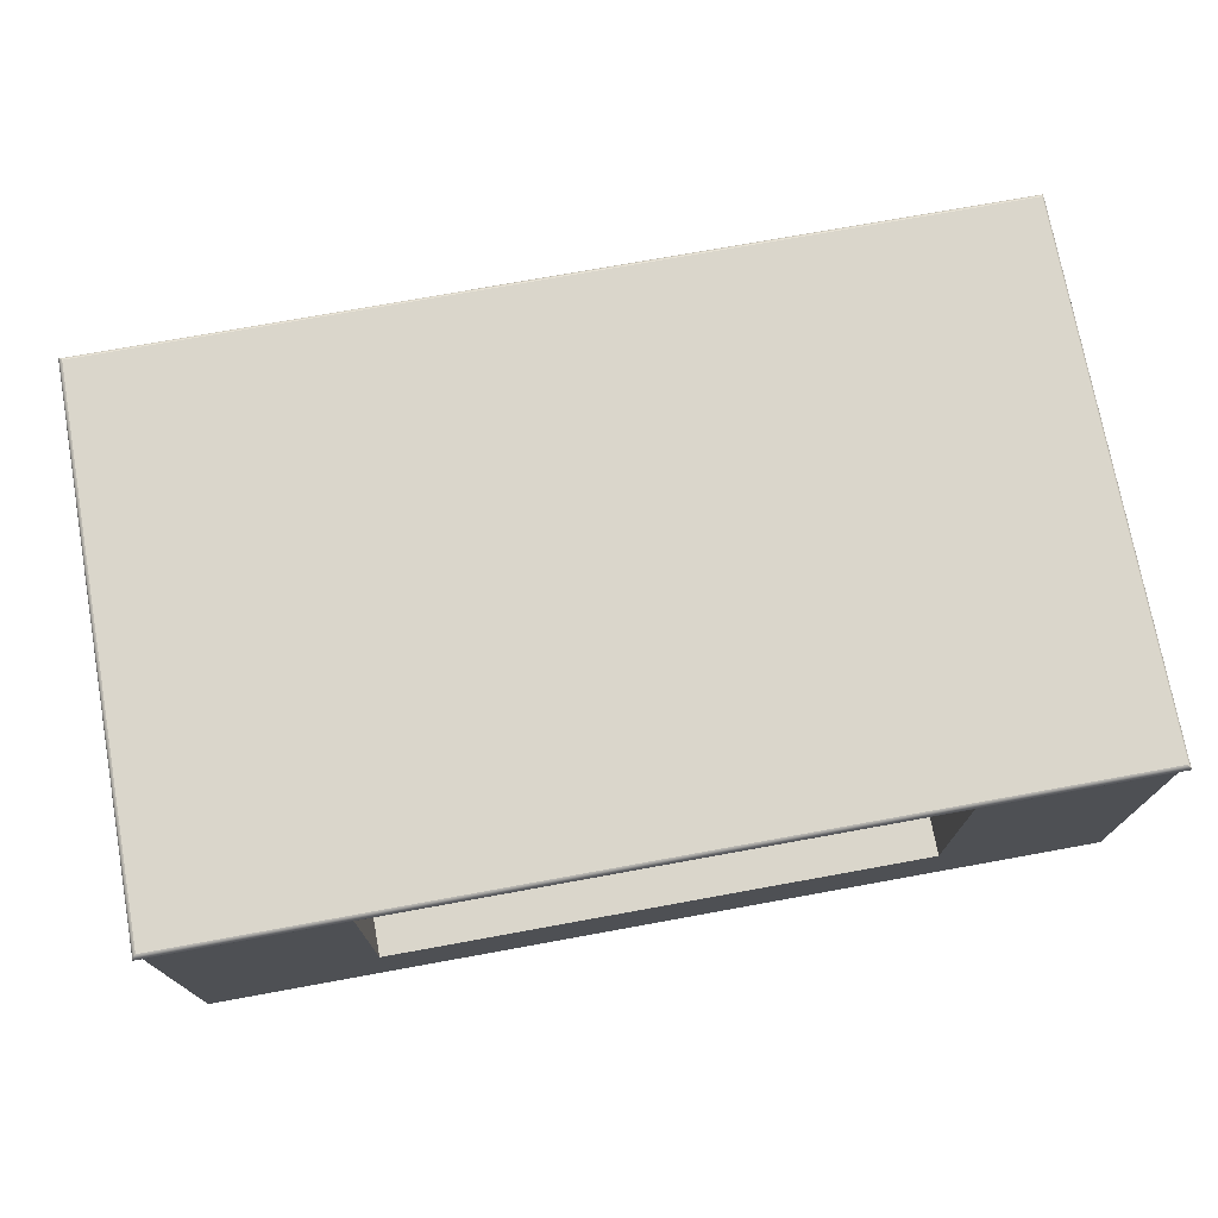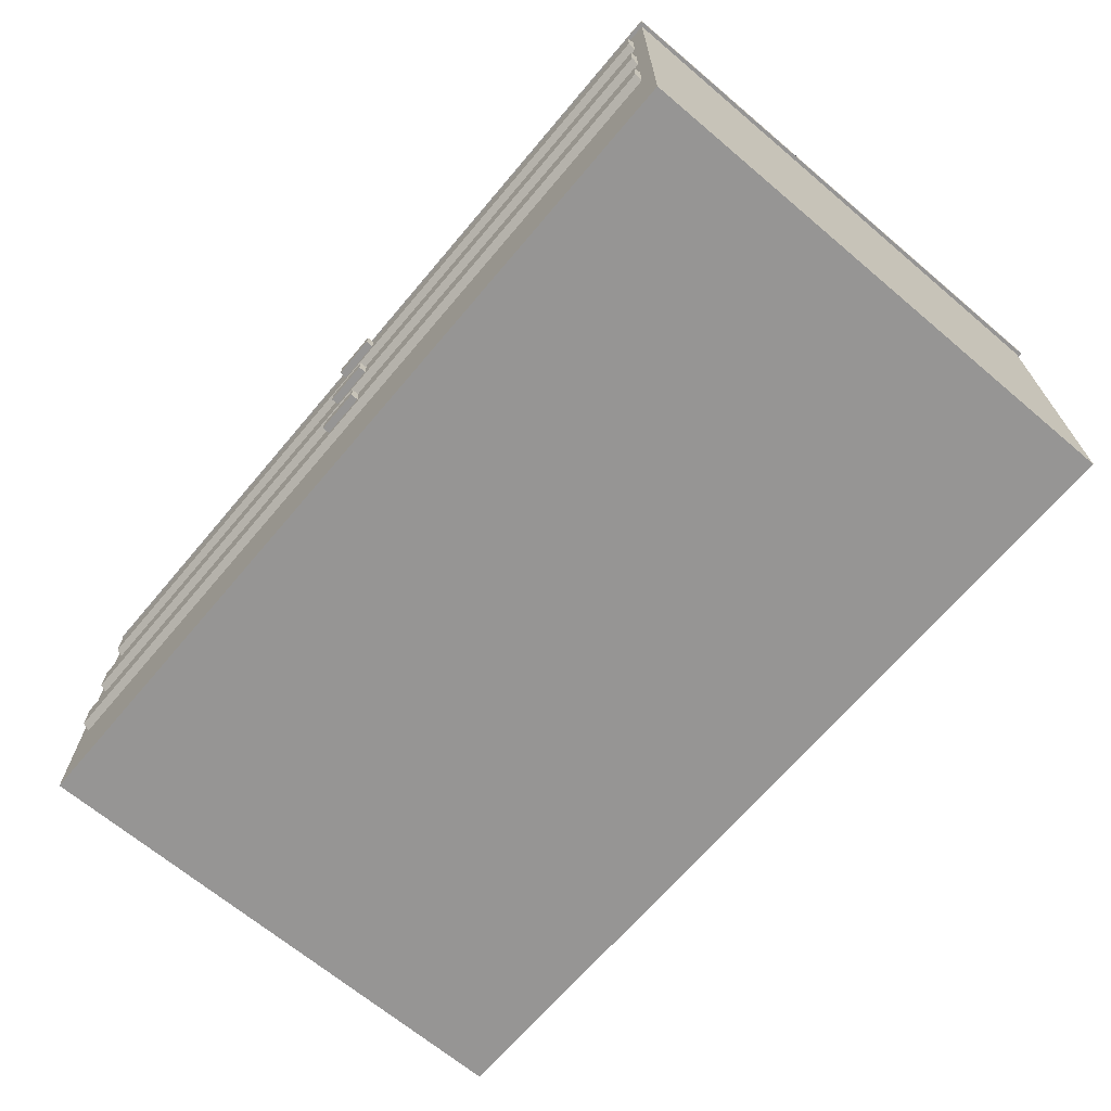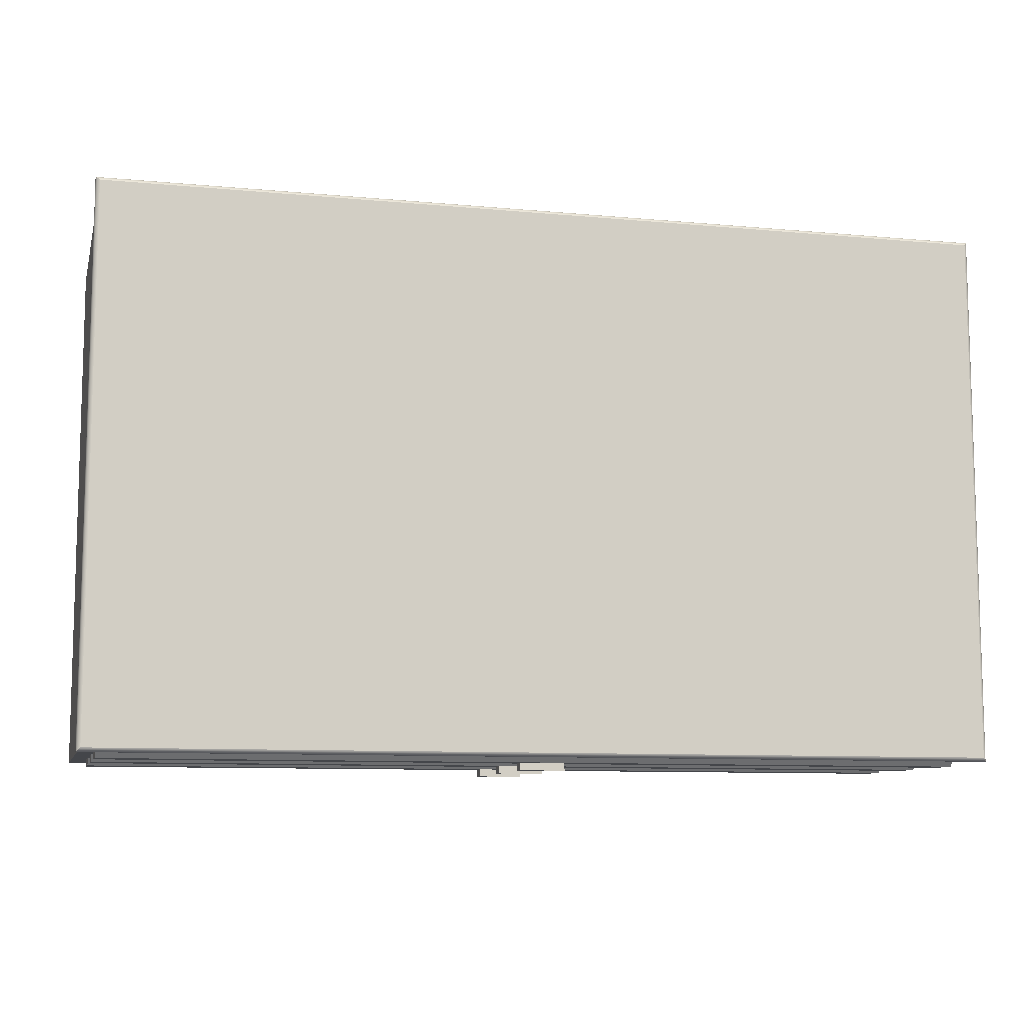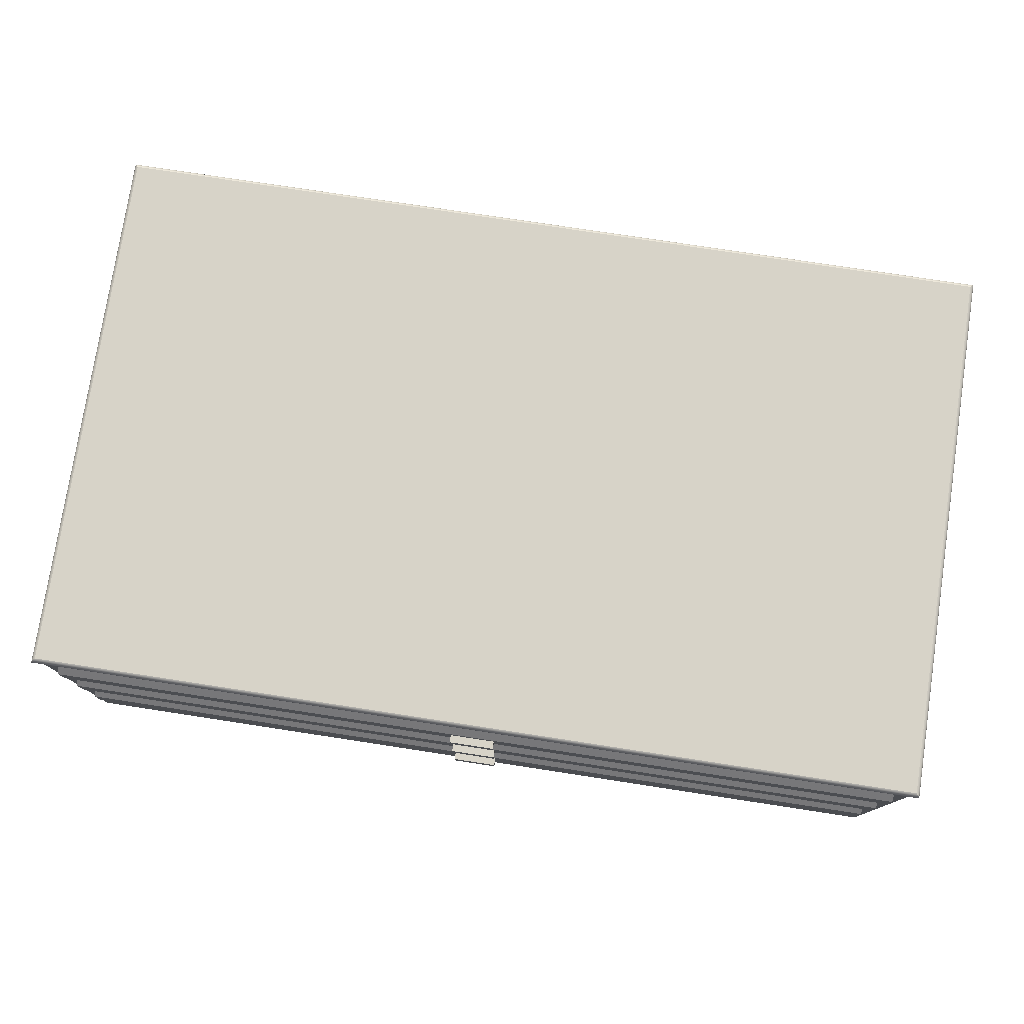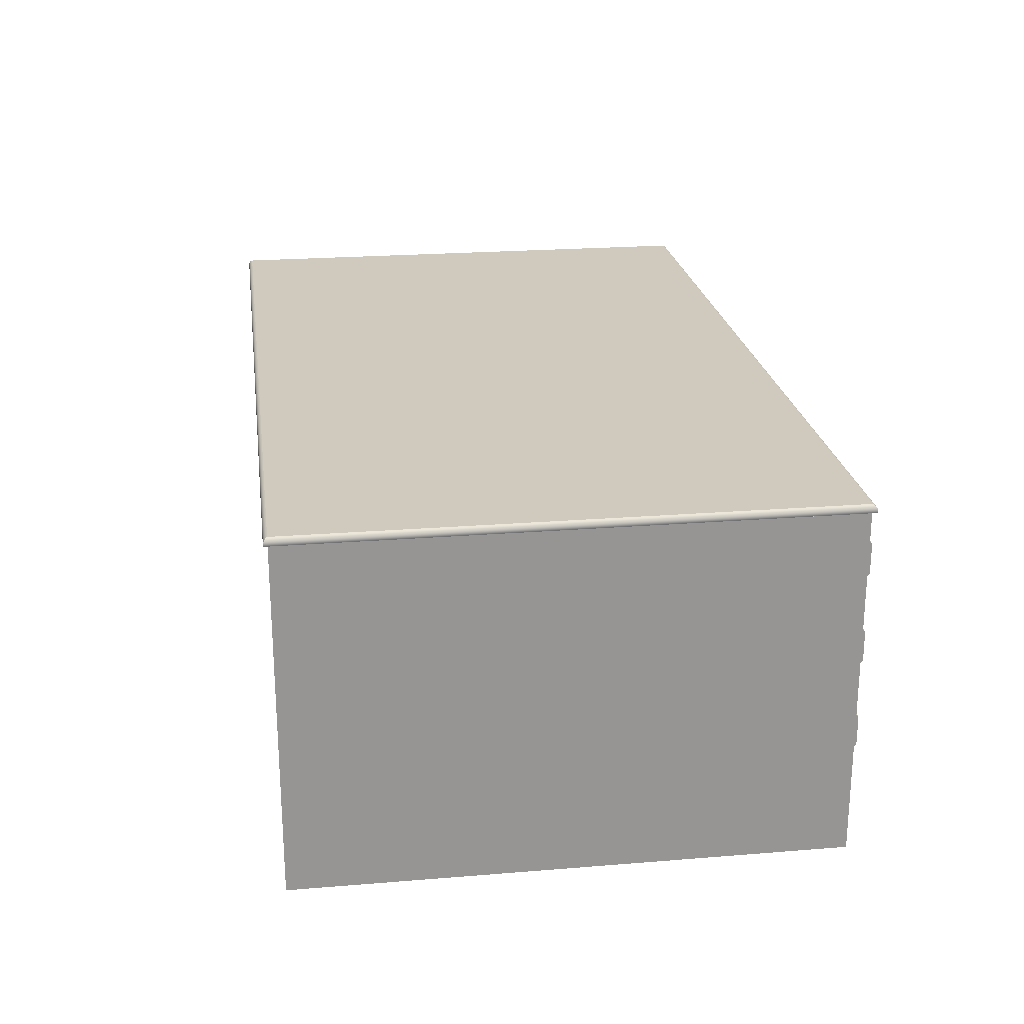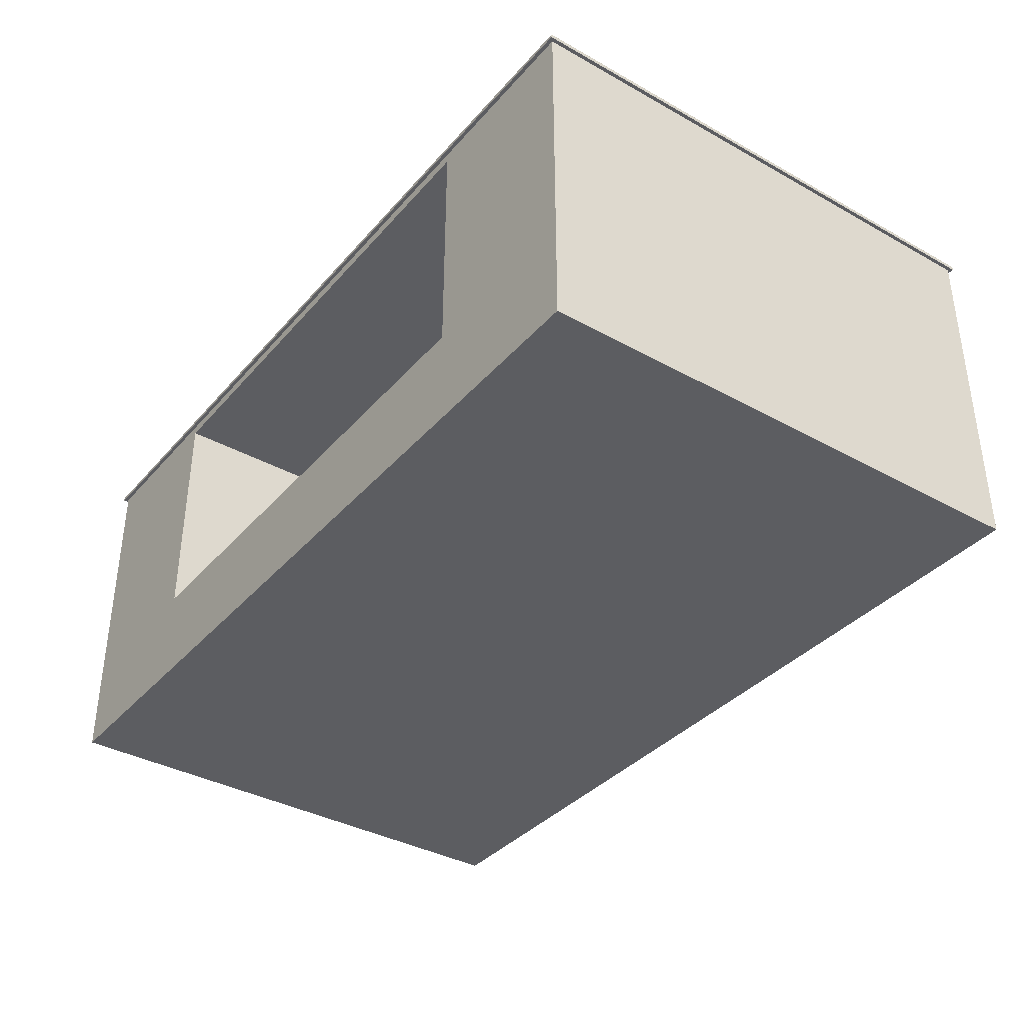
<metadata>
{"format":"obj","ext":"obj","renderer":"f3d","projection":"perspective","resolution":1024,"background":"white","views":[{"elev":73.7,"azim":-10.3,"up":"+Y"},{"elev":-67.6,"azim":-130.2,"up":"+Y"},{"elev":-9.4,"azim":166.2,"up":"+Z"},{"elev":77.2,"azim":-171.3,"up":"+Y"},{"elev":22.8,"azim":82.1,"up":"+Y"},{"elev":-36.9,"azim":54.3,"up":"+Y"}]}
</metadata>
<code>
v -0.3998 0.08375 0.3354
v 0.3998 0.08375 -0.1445
v -0.3998 0.08375 -0.1445
v 0.3998 0.08375 0.3354
v 0.4005 0.08347 -0.1451
v -0.4005 0.08347 0.336
v 0.4005 0.08347 0.336
v -0.4005 0.08347 -0.1451
v 0.4011 0.08312 -0.1457
v 0.4011 0.08312 0.3366
v -0.4011 0.08312 0.3366
v -0.4011 0.08312 -0.1457
v 0.4016 0.0827 -0.1462
v 0.4016 0.0827 0.3371
v -0.4016 0.0827 0.3371
v -0.4016 0.0827 -0.1462
v 0.4021 0.08222 -0.1467
v 0.4021 0.08222 0.3376
v -0.4021 0.08222 -0.1467
v -0.4021 0.08222 0.3376
v 0.4025 0.08167 -0.1471
v 0.4025 0.08167 0.338
v -0.4025 0.08167 -0.1471
v -0.4025 0.08167 0.338
v 0.4028 0.08108 -0.1475
v 0.4028 0.08108 0.3384
v -0.4028 0.08108 -0.1475
v -0.4028 0.08108 0.3384
v 0.4031 0.08045 -0.1477
v 0.4031 0.08045 0.3386
v -0.4031 0.08045 -0.1477
v -0.4031 0.08045 0.3386
v 0.4033 0.07979 -0.1479
v 0.4033 0.07979 0.3388
v -0.4033 0.07979 -0.1479
v -0.4033 0.07979 0.3388
v 0.4034 0.07911 -0.148
v 0.4034 0.07911 0.3389
v -0.4034 0.07911 -0.148
v -0.4034 0.07911 0.3389
v 0.4034 0.07843 -0.148
v 0.4034 0.07843 0.3389
v -0.4034 0.07843 -0.148
v -0.4034 0.07843 0.3389
v -0.4033 0.07775 -0.148
v 0.4033 0.07775 0.3388
v -0.4033 0.07775 0.3388
v 0.4033 0.07775 -0.148
v -0.4032 0.07708 -0.1478
v 0.4032 0.07708 0.3387
v -0.4032 0.07708 0.3387
v 0.4032 0.07708 -0.1478
v 0.3998 0.07708 -0.1445
v -0.3998 0.07708 0.3354
v -0.3998 0.07708 -0.1445
v 0.3998 0.07708 0.3354
v -0.3865 0.04971 -0.1445
v 0.3998 -0.2361 0.3354
v -0.3998 -0.2361 -0.1445
v -0.2399 0.06825 0.3354
v 0.3865 0.04971 -0.1445
v 0.3998 -0.2361 -0.1445
v 0.2399 0.06825 0.3354
v -0.3998 -0.2361 0.3354
v -0.2399 -0.1458 0.3354
v -0.3865 -0.1502 -0.1445
v 0.3865 0.01805 -0.1445
v -0.3865 0.01805 -0.1445
v 0.3865 0.04304 -0.1511
v 0.3865 -0.1502 -0.1445
v 0.2399 -0.1458 0.3354
v -0.2399 0.06825 0.1754
v 0.3865 -0.03026 -0.1445
v -0.3865 0.04304 -0.1511
v 0.3865 -0.1419 -0.1445
v 0.2399 -0.1458 0.1754
v -0.2399 -0.1458 0.1754
v 0.2399 0.06825 0.1754
v -0.3865 -0.03026 -0.1445
v 0.3865 -0.06192 -0.1445
v 0.3865 0.01639 -0.1511
v -0.3865 0.01639 -0.1511
v -0.01999 0.03638 -0.1511
v 0.3865 -0.1436 -0.1511
v 0.3865 -0.1102 -0.1445
v -0.3865 -0.06192 -0.1445
v 0.3865 -0.07025 -0.1445
v 0.3865 -0.03692 -0.1511
v 0.3865 0.009724 -0.1445
v 0.01999 0.02305 -0.1511
v -0.3865 0.009724 -0.1445
v 0.01999 0.03638 -0.1511
v -0.3865 -0.1436 -0.1511
v 0.3865 -0.1169 -0.1511
v -0.3865 -0.1419 -0.1445
v -0.3865 -0.03692 -0.1511
v -0.3865 -0.07025 -0.1445
v 0.3865 -0.06358 -0.1511
v -0.01999 0.02305 -0.1511
v -0.01999 0.03638 -0.1578
v -0.01999 -0.1369 -0.1511
v -0.3865 -0.1102 -0.1445
v 0.01999 -0.1369 -0.1511
v -0.3865 -0.06358 -0.1511
v 0.01999 -0.05692 -0.1511
v -0.01999 -0.04359 -0.1511
v 0.01999 0.02305 -0.1578
v 0.01999 0.03638 -0.1578
v -0.01999 -0.1236 -0.1511
v -0.3865 -0.1169 -0.1511
v 0.01999 -0.1236 -0.1511
v -0.01999 -0.05692 -0.1511
v 0.01999 -0.04359 -0.1511
v -0.01999 0.02305 -0.1578
v -0.01999 -0.1236 -0.1578
v 0.01999 -0.1369 -0.1578
v 0.01999 -0.05692 -0.1578
v -0.01999 -0.04359 -0.1578
v -0.01999 -0.1369 -0.1578
v 0.01999 -0.1236 -0.1578
v -0.01999 -0.05692 -0.1578
v 0.01999 -0.04359 -0.1578
v -0.2399 -0.2361 0.1754
v 0.2399 -0.2361 0.1754
g mesh1_mesh1-geometry
f 1 2 3
f 2 1 4
f 5 3 2
f 3 6 1
f 6 4 1
f 7 2 4
f 3 5 8
f 2 7 5
f 6 3 8
f 4 6 7
f 9 8 5
f 10 5 7
f 8 11 6
f 11 7 6
f 8 9 12
f 5 10 9
f 7 11 10
f 11 8 12
f 13 12 9
f 14 9 10
f 15 10 11
f 12 15 11
f 12 13 16
f 9 14 13
f 10 15 14
f 15 12 16
f 17 16 13
f 18 13 14
f 15 18 14
f 19 15 16
f 16 17 19
f 13 18 17
f 18 15 20
f 15 19 20
f 21 19 17
f 22 17 18
f 20 22 18
f 23 20 19
f 19 21 23
f 17 22 21
f 22 20 24
f 20 23 24
f 25 23 21
f 26 21 22
f 24 26 22
f 27 24 23
f 23 25 27
f 21 26 25
f 26 24 28
f 24 27 28
f 29 27 25
f 30 25 26
f 28 30 26
f 31 28 27
f 27 29 31
f 25 30 29
f 30 28 32
f 28 31 32
f 33 31 29
f 34 29 30
f 32 34 30
f 35 32 31
f 31 33 35
f 29 34 33
f 34 32 36
f 32 35 36
f 37 35 33
f 38 33 34
f 36 38 34
f 39 36 35
f 35 37 39
f 33 38 37
f 38 36 40
f 36 39 40
f 41 39 37
f 42 37 38
f 40 42 38
f 43 40 39
f 39 41 43
f 37 42 41
f 42 40 44
f 40 43 44
f 41 45 43
f 46 41 42
f 47 42 44
f 45 44 43
f 45 41 48
f 41 46 48
f 42 47 46
f 44 45 47
f 48 49 45
f 50 48 46
f 51 46 47
f 49 47 45
f 49 48 52
f 48 50 52
f 46 51 50
f 47 49 51
f 52 53 49
f 53 52 50
f 51 54 50
f 49 55 51
f 55 49 53
f 53 50 56
f 51 55 54
f 56 50 54
g mesh1_mesh1-geometry
f 3 2 1
f 4 1 2
f 2 3 5
f 1 6 3
f 1 4 6
f 4 2 7
f 8 5 3
f 5 7 2
f 8 3 6
f 7 6 4
f 5 8 9
f 7 5 10
f 6 11 8
f 6 7 11
f 12 9 8
f 9 10 5
f 10 11 7
f 12 8 11
f 9 12 13
f 10 9 14
f 11 10 15
f 11 15 12
f 16 13 12
f 13 14 9
f 14 15 10
f 16 12 15
f 13 16 17
f 14 13 18
f 14 18 15
f 16 15 19
f 19 17 16
f 17 18 13
f 20 15 18
f 20 19 15
f 17 19 21
f 18 17 22
f 18 22 20
f 19 20 23
f 23 21 19
f 21 22 17
f 24 20 22
f 24 23 20
f 21 23 25
f 22 21 26
f 22 26 24
f 23 24 27
f 27 25 23
f 25 26 21
f 28 24 26
f 28 27 24
f 25 27 29
f 26 25 30
f 26 30 28
f 27 28 31
f 31 29 27
f 29 30 25
f 32 28 30
f 32 31 28
f 29 31 33
f 30 29 34
f 30 34 32
f 31 32 35
f 35 33 31
f 33 34 29
f 36 32 34
f 36 35 32
f 33 35 37
f 34 33 38
f 34 38 36
f 35 36 39
f 39 37 35
f 37 38 33
f 40 36 38
f 40 39 36
f 37 39 41
f 38 37 42
f 38 42 40
f 39 40 43
f 43 41 39
f 41 42 37
f 44 40 42
f 44 43 40
f 43 45 41
f 42 41 46
f 44 42 47
f 43 44 45
f 48 41 45
f 48 46 41
f 46 47 42
f 47 45 44
f 45 49 48
f 46 48 50
f 47 46 51
f 45 47 49
f 52 48 49
f 52 50 48
f 50 51 46
f 51 49 47
f 49 53 52
f 50 52 53
f 50 54 51
f 51 55 49
f 53 49 55
f 56 50 53
f 54 55 51
f 54 50 56
f 53 55 57
f 56 53 58
f 55 54 59
f 56 60 54
f 59 57 55
f 61 53 57
f 62 58 53
f 58 63 56
f 64 59 54
f 65 54 60
f 63 60 56
f 57 59 66
f 67 53 61
f 61 68 57
f 57 68 61
f 61 57 69
f 62 59 58
f 53 70 62
f 63 58 71
f 64 58 59
f 54 65 64
f 60 72 65
f 60 63 72
f 62 66 59
f 68 57 66
f 73 53 67
f 61 69 67
f 68 61 67
f 67 61 68
f 57 68 74
f 74 69 57
f 70 66 62
f 70 53 75
f 71 58 65
f 71 76 63
f 58 64 65
f 77 65 72
f 78 72 63
f 79 68 66
f 80 53 73
f 73 67 79
f 69 81 67
f 68 79 67
f 74 68 82
f 69 74 83
f 84 66 70
f 75 53 85
f 70 75 84
f 71 65 76
f 78 63 76
f 77 76 65
f 77 72 76
f 78 76 72
f 86 79 66
f 87 53 80
f 86 73 80
f 80 73 86
f 73 88 80
f 73 79 88
f 73 86 79
f 79 86 73
f 89 67 81
f 69 90 81
f 91 82 68
f 82 83 74
f 92 69 83
f 66 84 93
f 85 53 87
f 85 94 75
f 95 85 75
f 75 85 95
f 94 84 75
f 79 86 96
f 97 86 66
f 87 80 98
f 88 98 80
f 96 88 79
f 81 91 89
f 90 99 81
f 90 69 92
f 91 81 82
f 83 82 99
f 92 99 83
f 83 99 92
f 100 92 83
f 84 101 93
f 66 93 95
f 85 87 102
f 85 102 94
f 85 95 102
f 102 95 85
f 94 103 84
f 96 86 104
f 97 104 86
f 102 97 66
f 98 97 87
f 88 105 98
f 88 96 106
f 81 99 82
f 99 92 90
f 90 92 99
f 107 99 90
f 92 107 90
f 99 100 83
f 92 100 108
f 109 93 101
f 103 101 84
f 110 95 93
f 95 102 66
f 97 102 87
f 110 94 102
f 102 95 110
f 103 94 111
f 104 106 96
f 97 98 104
f 105 112 98
f 105 88 113
f 113 88 106
f 99 107 114
f 107 92 108
f 100 99 114
f 100 107 108
f 93 109 110
f 101 115 109
f 111 101 109
f 109 101 111
f 116 101 103
f 101 111 103
f 103 111 101
f 94 110 109
f 111 94 109
f 111 116 103
f 106 104 112
f 98 112 104
f 112 113 105
f 105 113 112
f 117 112 105
f 113 117 105
f 118 113 106
f 113 112 106
f 106 112 113
f 107 100 114
f 115 101 119
f 115 111 109
f 101 116 119
f 116 111 120
f 112 118 106
f 112 117 121
f 117 113 122
f 113 118 122
f 116 115 119
f 111 115 120
f 115 116 120
f 118 112 121
f 117 118 121
f 118 117 122
g mesh1_mesh1-geometry
f 57 55 53
f 58 53 56
f 59 54 55
f 54 60 56
f 55 57 59
f 57 53 61
f 53 58 62
f 56 63 58
f 54 59 64
f 60 54 65
f 56 60 63
f 66 59 57
f 61 53 67
f 69 57 61
f 58 59 62
f 62 70 53
f 71 58 63
f 59 58 64
f 64 65 54
f 65 72 60
f 72 63 60
f 59 66 62
f 66 57 68
f 67 53 73
f 67 69 61
f 74 68 57
f 57 69 74
f 62 66 70
f 75 53 70
f 65 58 71
f 63 76 71
f 65 64 58
f 72 65 77
f 63 72 78
f 66 68 79
f 73 53 80
f 79 67 73
f 67 81 69
f 67 79 68
f 82 68 74
f 83 74 69
f 70 66 84
f 85 53 75
f 84 75 70
f 76 65 71
f 76 63 78
f 65 76 77
f 76 72 77
f 72 76 78
f 66 79 86
f 80 53 87
f 80 88 73
f 88 79 73
f 81 67 89
f 81 90 69
f 68 82 91
f 74 83 82
f 83 69 92
f 93 84 66
f 87 53 85
f 75 94 85
f 75 84 94
f 96 86 79
f 66 86 97
f 98 80 87
f 80 98 88
f 79 88 96
f 89 91 81
f 81 99 90
f 92 69 90
f 82 81 91
f 99 82 83
f 93 101 84
f 95 93 66
f 102 87 85
f 94 102 85
f 84 103 94
f 104 86 96
f 86 104 97
f 66 97 102
f 87 97 98
f 98 105 88
f 106 96 88
f 82 99 81
f 101 93 109
f 84 101 103
f 93 95 110
f 66 102 95
f 87 102 97
f 102 94 110
f 110 95 102
f 111 94 103
f 96 106 104
f 104 98 97
f 98 112 105
f 113 88 105
f 106 88 113
f 110 109 93
f 109 110 94
f 109 94 111
f 112 104 106
f 104 112 98
g mesh1_mesh1-geometry
f 83 92 100
f 90 99 107
f 90 107 92
f 83 100 99
f 108 100 92
f 114 107 99
f 108 92 107
f 114 99 100
f 108 107 100
f 109 115 101
f 103 101 116
f 103 116 111
f 105 112 117
f 105 117 113
f 106 113 118
f 114 100 107
f 119 101 115
f 109 111 115
f 119 116 101
f 120 111 116
f 106 118 112
f 121 117 112
f 122 113 117
f 122 118 113
f 119 115 116
f 120 115 111
f 120 116 115
f 121 112 118
f 121 118 117
f 122 117 118
g mesh2_mesh2-geometry
l 123 77
g mesh3_mesh3-geometry
l 76 124

</code>
